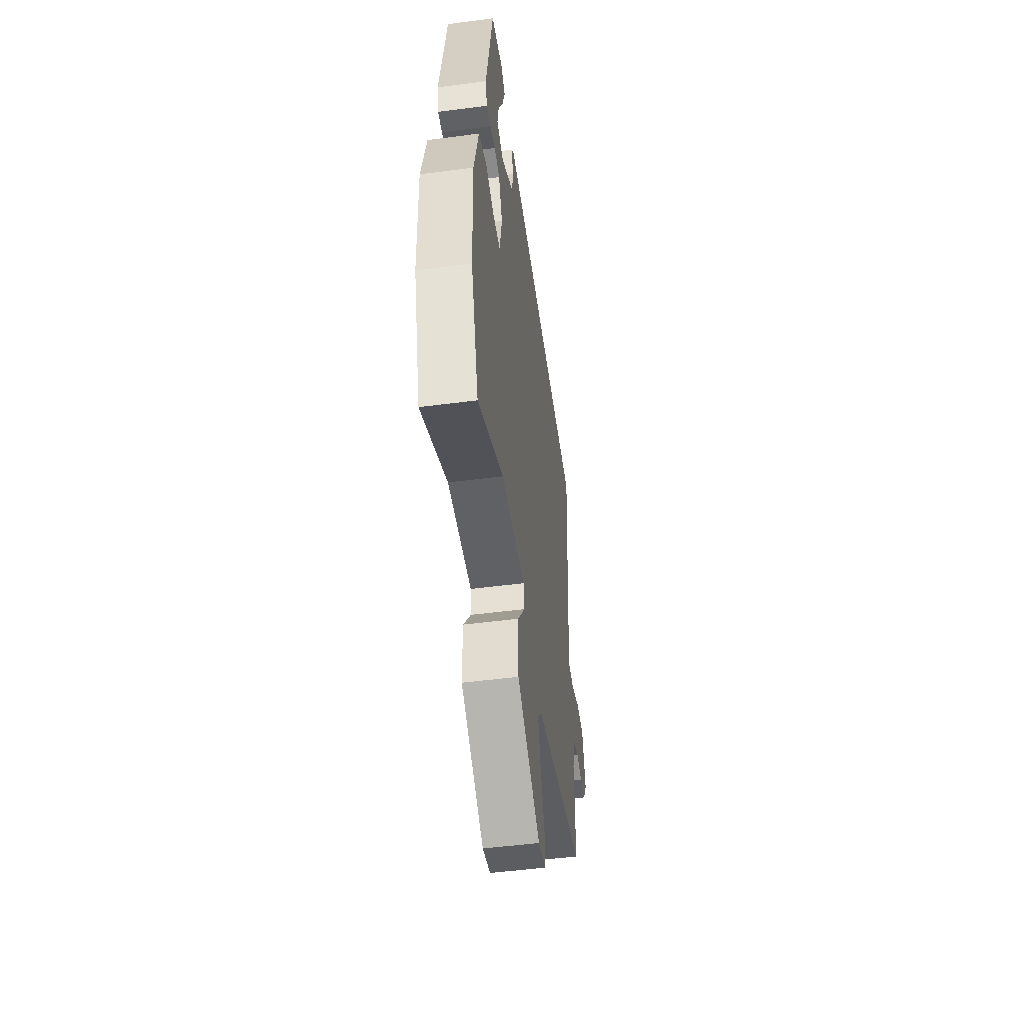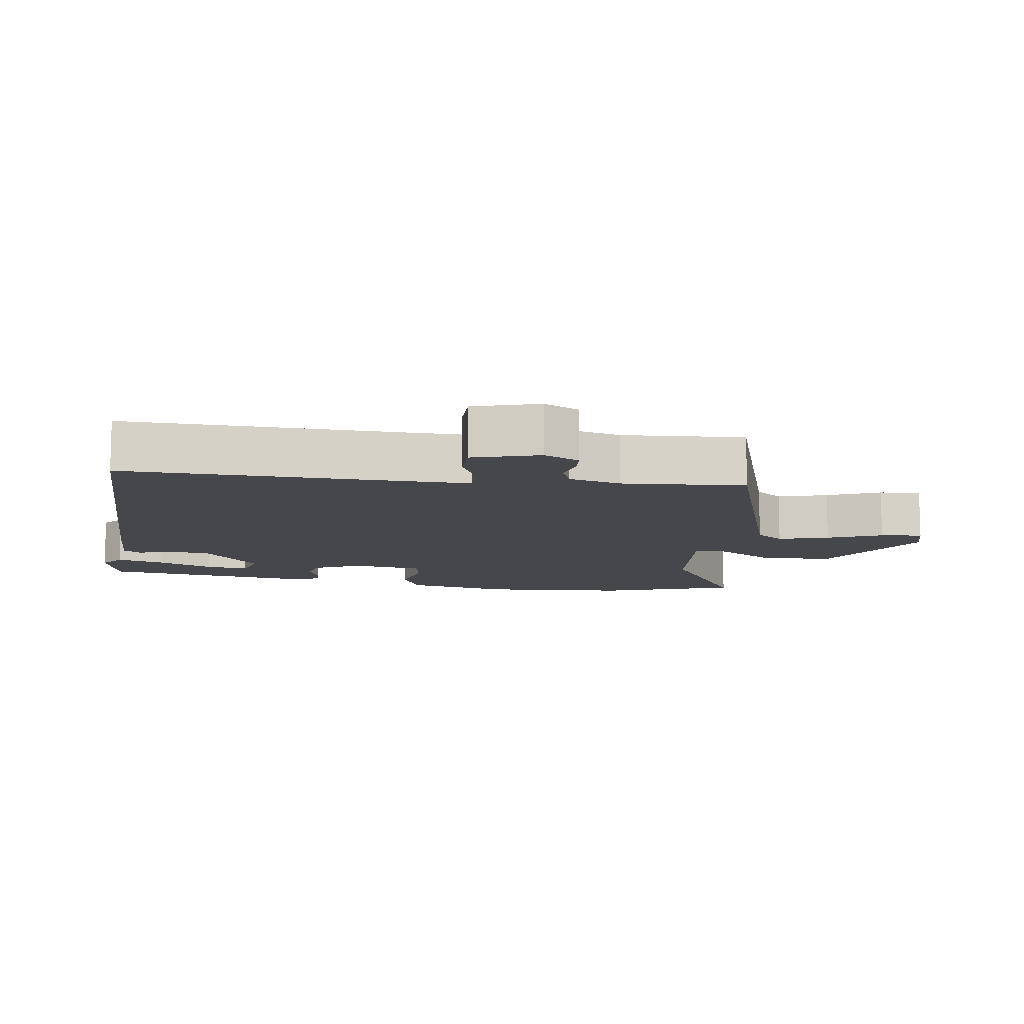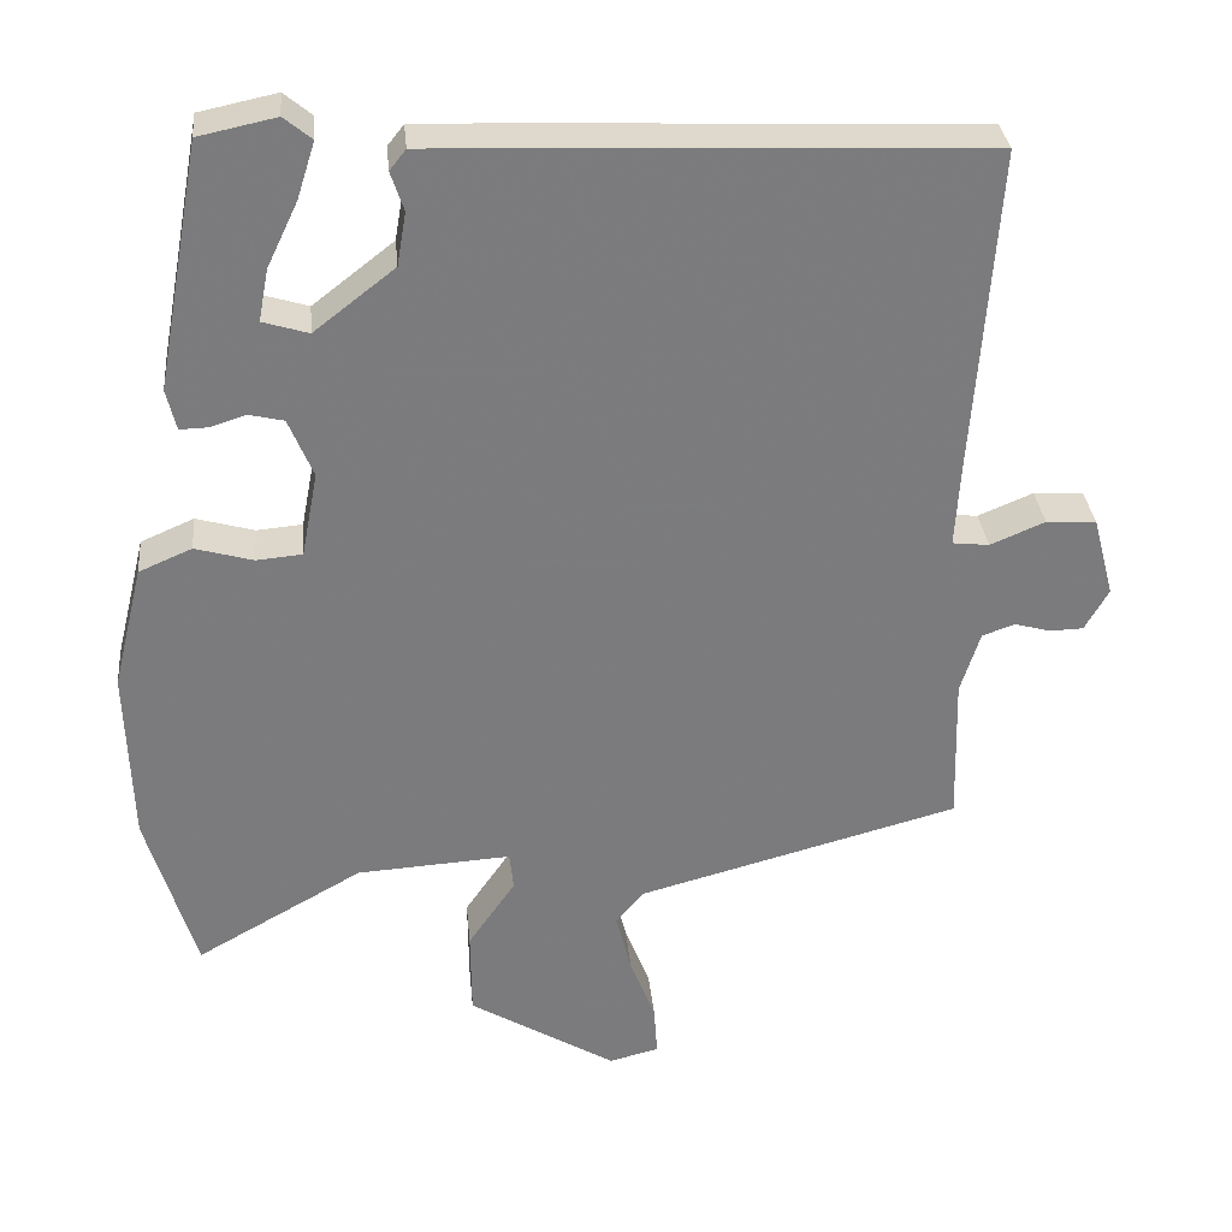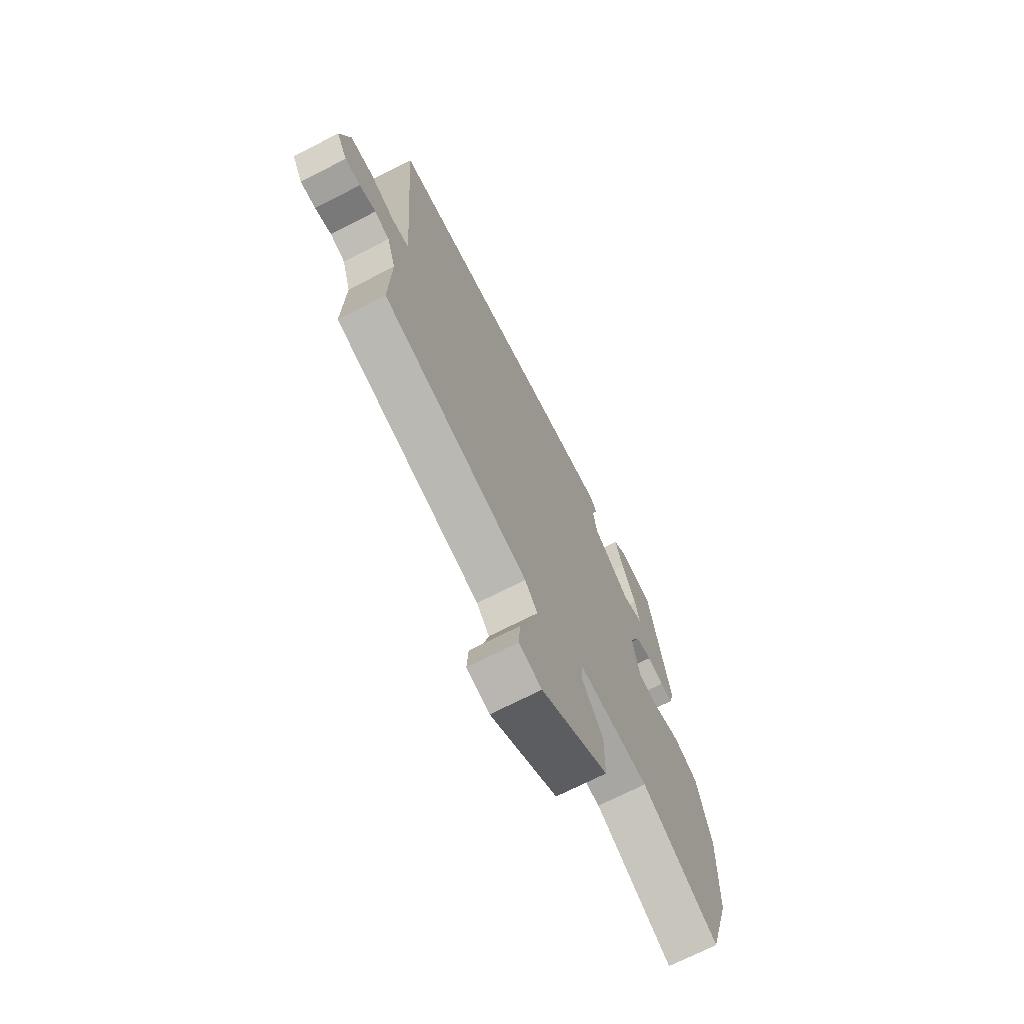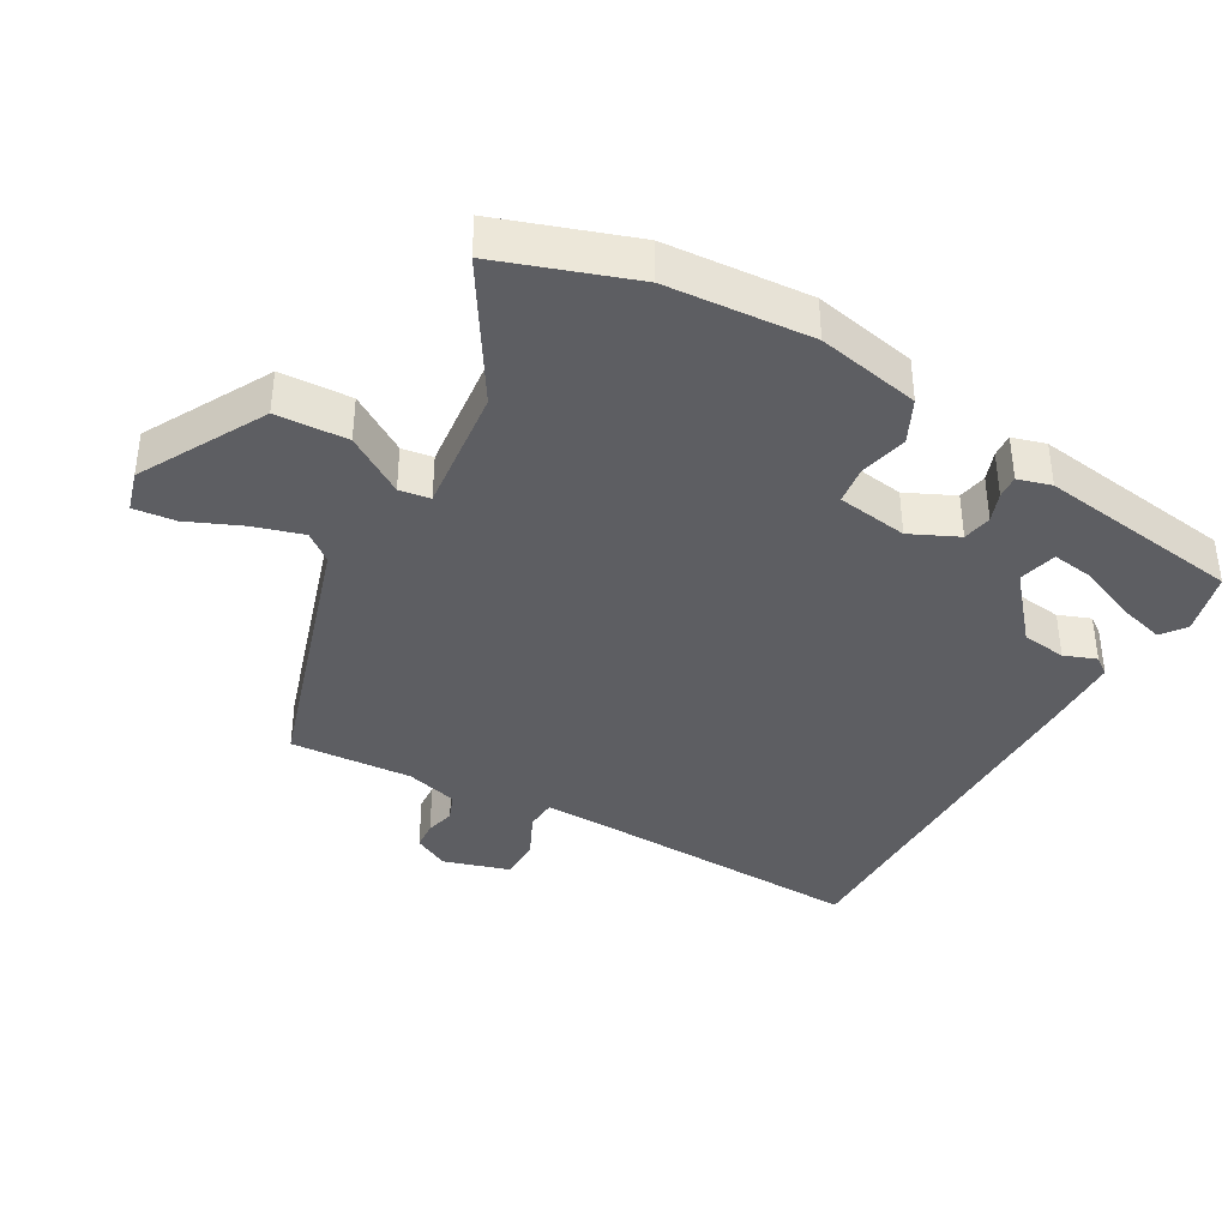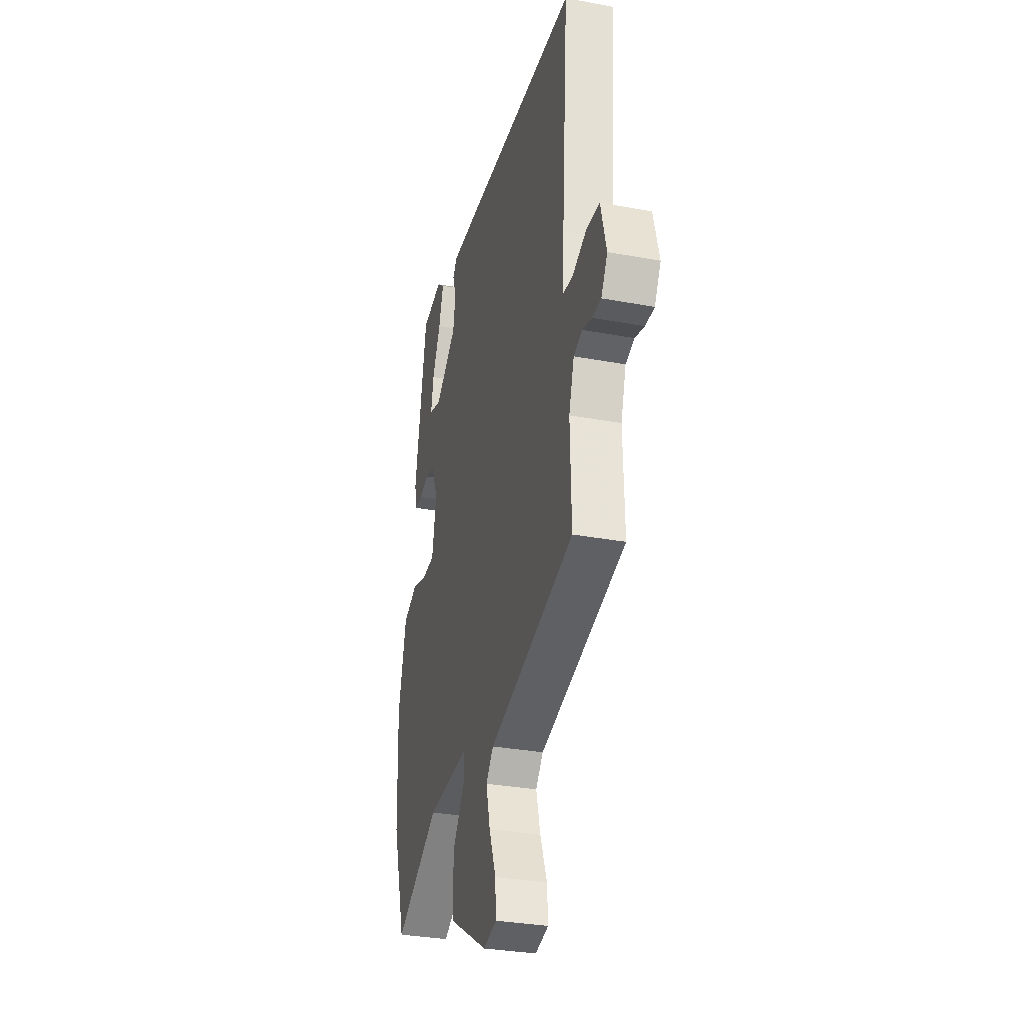
<metadata>
{"format":"obj","ext":"obj","renderer":"f3d","projection":"perspective","resolution":1024,"background":"white","views":[{"elev":-51.2,"azim":-81.9,"up":"+Z"},{"elev":-10.6,"azim":83.9,"up":"+Y"},{"elev":31.8,"azim":-5.5,"up":"+Z"},{"elev":-71.0,"azim":117.1,"up":"+Z"},{"elev":-39.0,"azim":-117.2,"up":"+Y"},{"elev":-31.5,"azim":75.2,"up":"+Z"}]}
</metadata>
<code>
v -0.396 0.07 0.501
v -0.301 0.07 0.521
v -0.267 0.07 0.493
v -0.289 0.07 0.424
v -0.327 0.07 0.344
v -0.339 0.07 0.281
v -0.283 0.07 0.264
v -0.184 0.07 0.341
v -0.173 0.07 0.406
v -0.189 0.07 0.454
v -0.169 0.07 0.479
v -0.053 0.07 0.476
v 0.495 0.07 0.453
v 0.466 0.07 0.053
v 0.46 0.07 -0.048
v 0.505 0.07 -0.053
v 0.572 0.07 -0.025
v 0.633 0.07 -0.028
v 0.659 0.07 -0.127
v 0.63 0.07 -0.178
v 0.589 0.07 -0.179
v 0.545 0.07 -0.167
v 0.505 0.07 -0.181
v 0.481 0.07 -0.257
v 0.486 0.07 -0.438
v 0.092 0.07 -0.544
v 0.058 0.07 -0.584
v 0.077 0.07 -0.659
v 0.108 0.07 -0.74
v 0.112 0.07 -0.802
v 0.051 0.07 -0.817
v -0.129 0.07 -0.709
v -0.13 0.07 -0.603
v -0.072 0.07 -0.519
v -0.077 0.07 -0.473
v -0.266 0.07 -0.485
v -0.47 0.07 -0.6
v -0.53 0.07 -0.399
v -0.537 0.07 -0.184
v -0.5 0.07 -0.033
v -0.435 0.07 -0.005
v -0.364 0.07 -0.025
v -0.308 0.07 -0.02
v -0.288 0.07 0.084
v -0.318 0.07 0.156
v -0.361 0.07 0.166
v -0.405 0.07 0.152
v -0.439 0.07 0.151
v -0.451 0.07 0.201
v -0.396 0 0.501
v -0.301 0 0.521
v -0.267 0 0.493
v -0.289 0 0.424
v -0.327 0 0.344
v -0.339 0 0.281
v -0.283 0 0.264
v -0.184 0 0.341
v -0.173 0 0.406
v -0.189 0 0.454
v -0.169 0 0.479
v -0.053 0 0.476
v 0.495 0 0.453
v 0.466 0 0.053
v 0.46 0 -0.048
v 0.505 0 -0.053
v 0.572 0 -0.025
v 0.633 0 -0.028
v 0.659 0 -0.127
v 0.63 0 -0.178
v 0.589 0 -0.179
v 0.545 0 -0.167
v 0.505 0 -0.181
v 0.481 0 -0.257
v 0.486 0 -0.438
v 0.092 0 -0.544
v 0.058 0 -0.584
v 0.077 0 -0.659
v 0.108 0 -0.74
v 0.112 0 -0.802
v 0.051 0 -0.817
v -0.129 0 -0.709
v -0.13 0 -0.603
v -0.072 0 -0.519
v -0.077 0 -0.473
v -0.266 0 -0.485
v -0.47 0 -0.6
v -0.53 0 -0.399
v -0.537 0 -0.184
v -0.5 0 -0.033
v -0.435 0 -0.005
v -0.364 0 -0.025
v -0.308 0 -0.02
v -0.288 0 0.084
v -0.318 0 0.156
v -0.361 0 0.166
v -0.405 0 0.152
v -0.439 0 0.151
v -0.451 0 0.201
f 49 1 2
f 48 49 2
f 47 48 2
f 46 47 2
f 40 41 42
f 39 40 42
f 38 39 42
f 37 38 42
f 36 37 42
f 35 36 42 43
f 32 33 34
f 31 32 34
f 30 31 34
f 29 30 34
f 28 29 34
f 27 28 34 35
f 35 43 44
f 27 35 44
f 26 27 44
f 20 21 22
f 19 20 22
f 18 19 22
f 17 18 22
f 16 17 22
f 15 16 22 23
f 12 13 14
f 11 12 14
f 10 11 14
f 9 10 14
f 8 9 14 15
f 15 23 24
f 8 15 24
f 7 8 24
f 2 3 4 5
f 2 5 6
f 46 2 6
f 45 46 6 7
f 26 44 45
f 25 26 45
f 24 25 45
f 7 24 45
f 51 50 98
f 51 98 97
f 51 97 96
f 51 96 95
f 91 90 89
f 91 89 88
f 91 88 87
f 91 87 86
f 91 86 85
f 92 91 85 84
f 83 82 81
f 83 81 80
f 83 80 79
f 83 79 78
f 83 78 77
f 84 83 77 76
f 93 92 84
f 93 84 76
f 93 76 75
f 71 70 69
f 71 69 68
f 71 68 67
f 71 67 66
f 71 66 65
f 72 71 65 64
f 63 62 61
f 63 61 60
f 63 60 59
f 63 59 58
f 64 63 58 57
f 73 72 64
f 73 64 57
f 73 57 56
f 54 53 52 51
f 55 54 51
f 55 51 95
f 56 55 95 94
f 94 93 75
f 94 75 74
f 94 74 73
f 94 73 56
f 1 50 51 2
f 2 51 52 3
f 3 52 53 4
f 4 53 54 5
f 5 54 55 6
f 6 55 56 7
f 7 56 57 8
f 8 57 58 9
f 9 58 59 10
f 10 59 60 11
f 11 60 61 12
f 12 61 62 13
f 13 62 63 14
f 14 63 64 15
f 15 64 65 16
f 16 65 66 17
f 17 66 67 18
f 18 67 68 19
f 19 68 69 20
f 20 69 70 21
f 21 70 71 22
f 22 71 72 23
f 23 72 73 24
f 24 73 74 25
f 25 74 75 26
f 26 75 76 27
f 27 76 77 28
f 28 77 78 29
f 29 78 79 30
f 30 79 80 31
f 31 80 81 32
f 32 81 82 33
f 33 82 83 34
f 34 83 84 35
f 35 84 85 36
f 36 85 86 37
f 37 86 87 38
f 38 87 88 39
f 39 88 89 40
f 40 89 90 41
f 41 90 91 42
f 42 91 92 43
f 43 92 93 44
f 44 93 94 45
f 45 94 95 46
f 46 95 96 47
f 47 96 97 48
f 48 97 98 49
f 49 98 50 1

</code>
